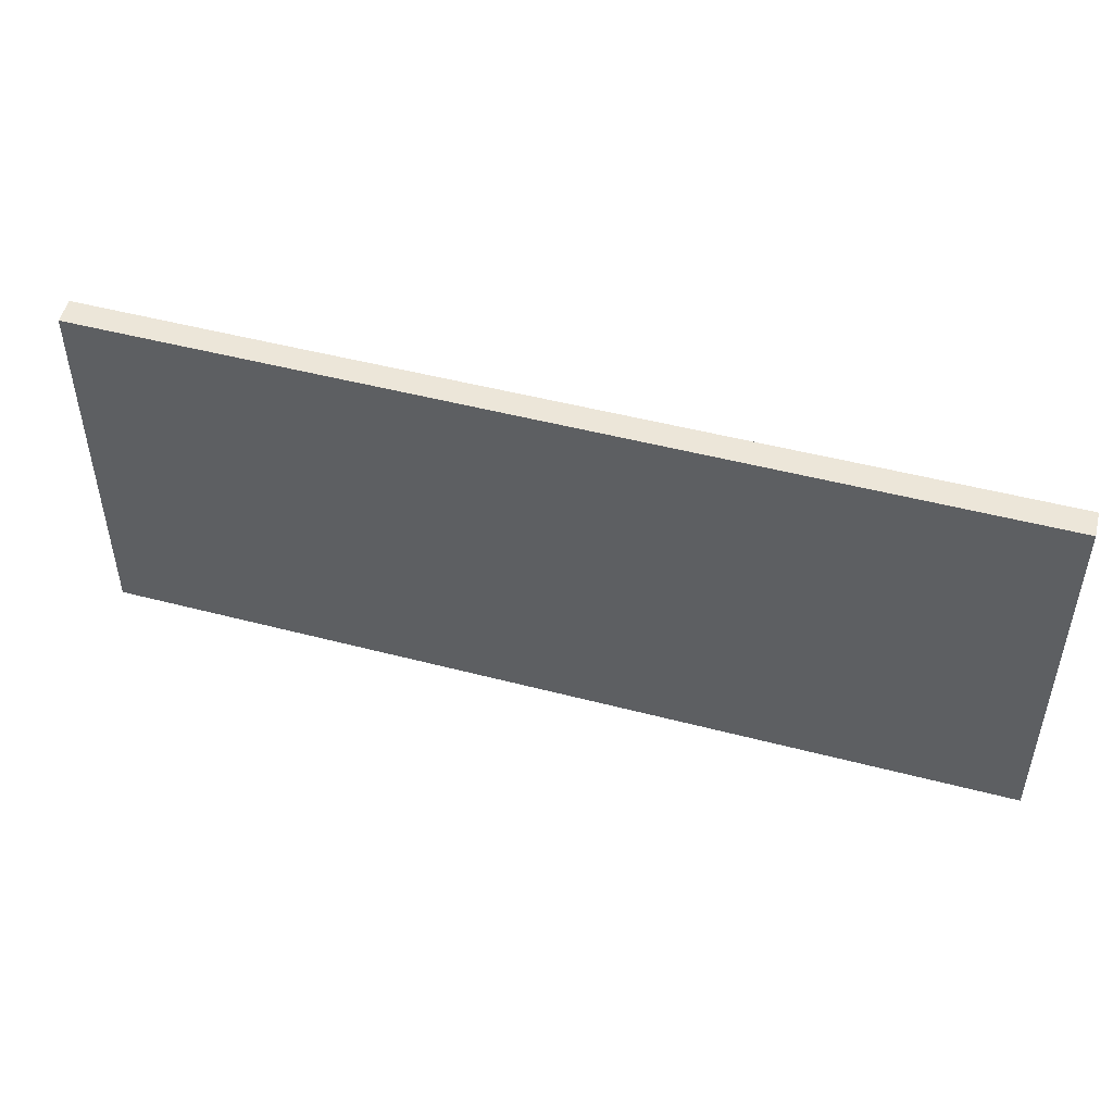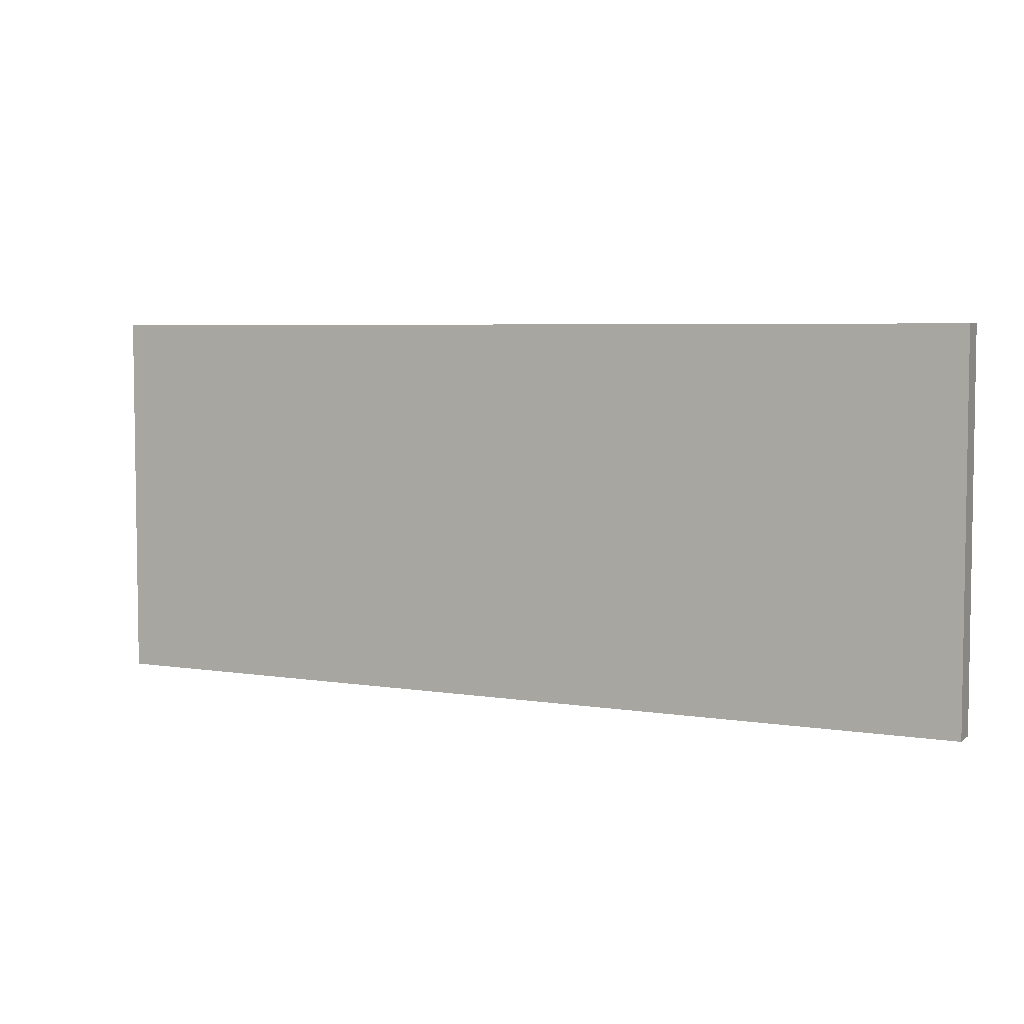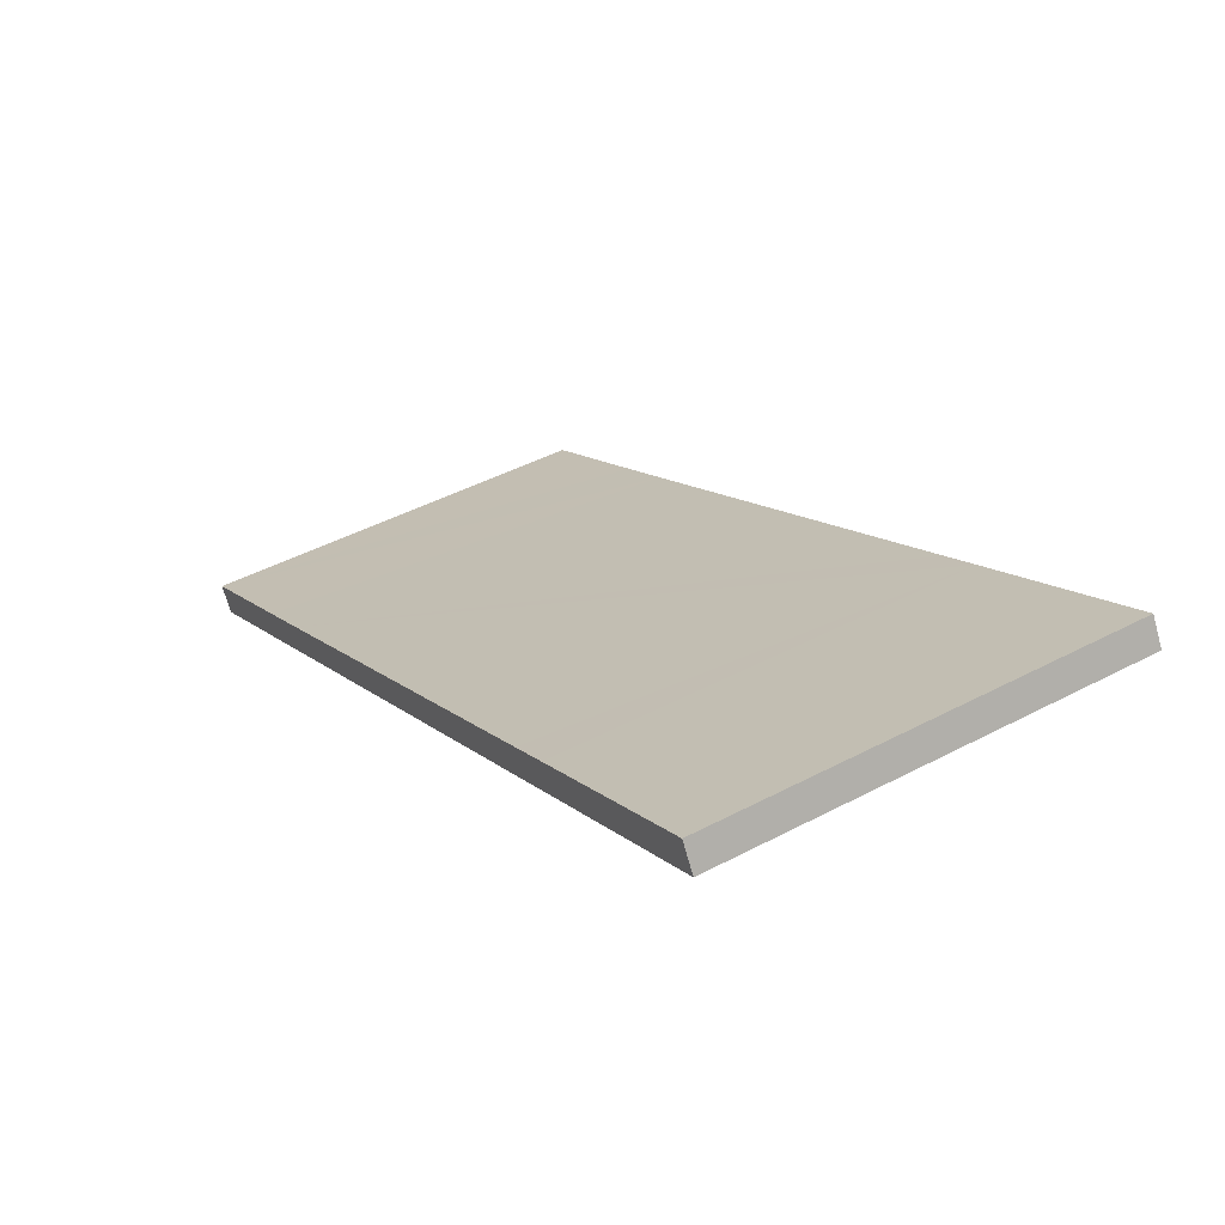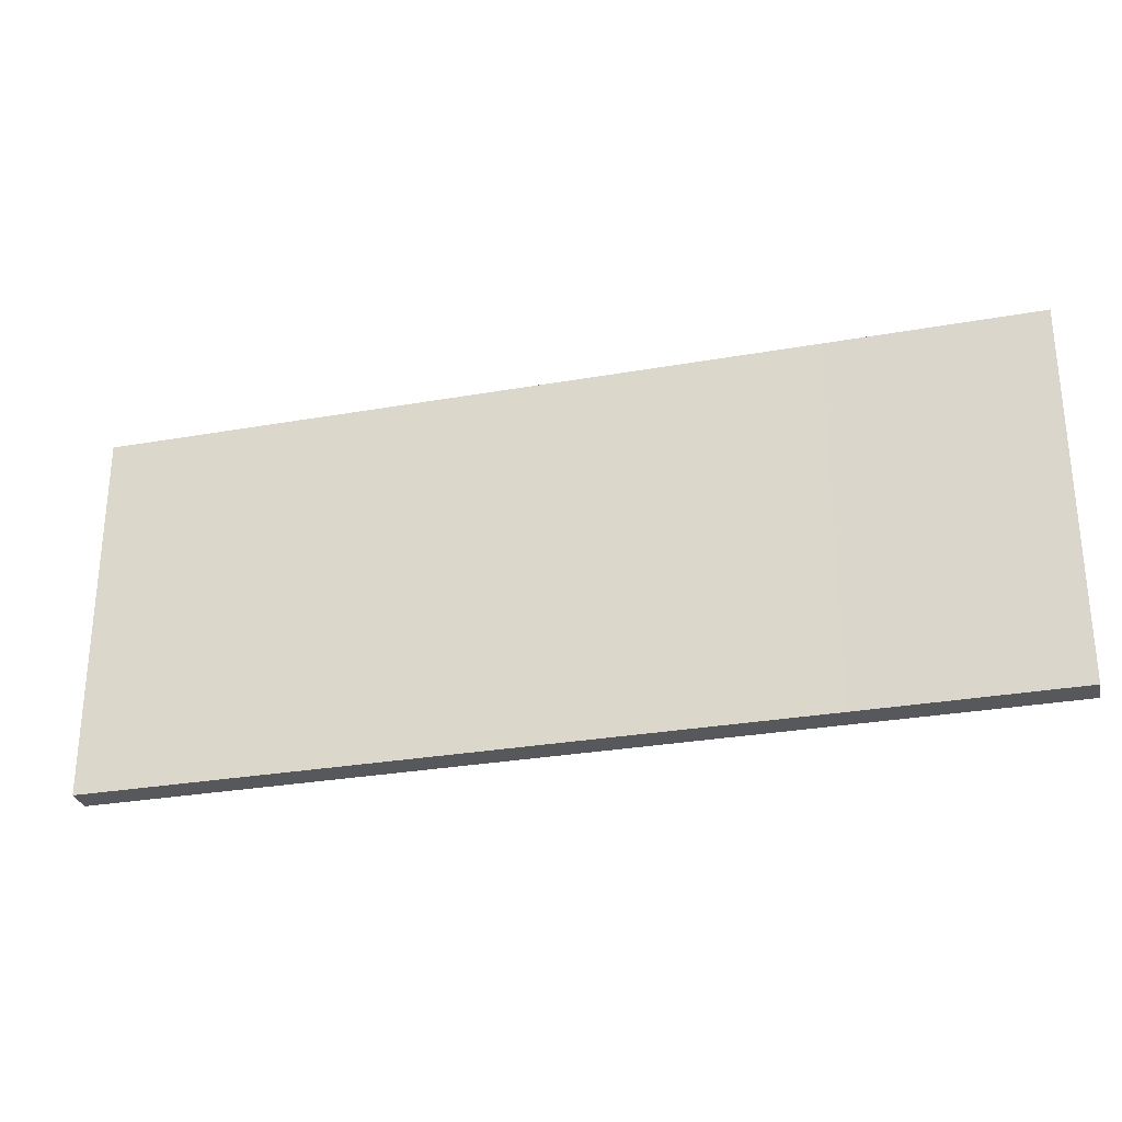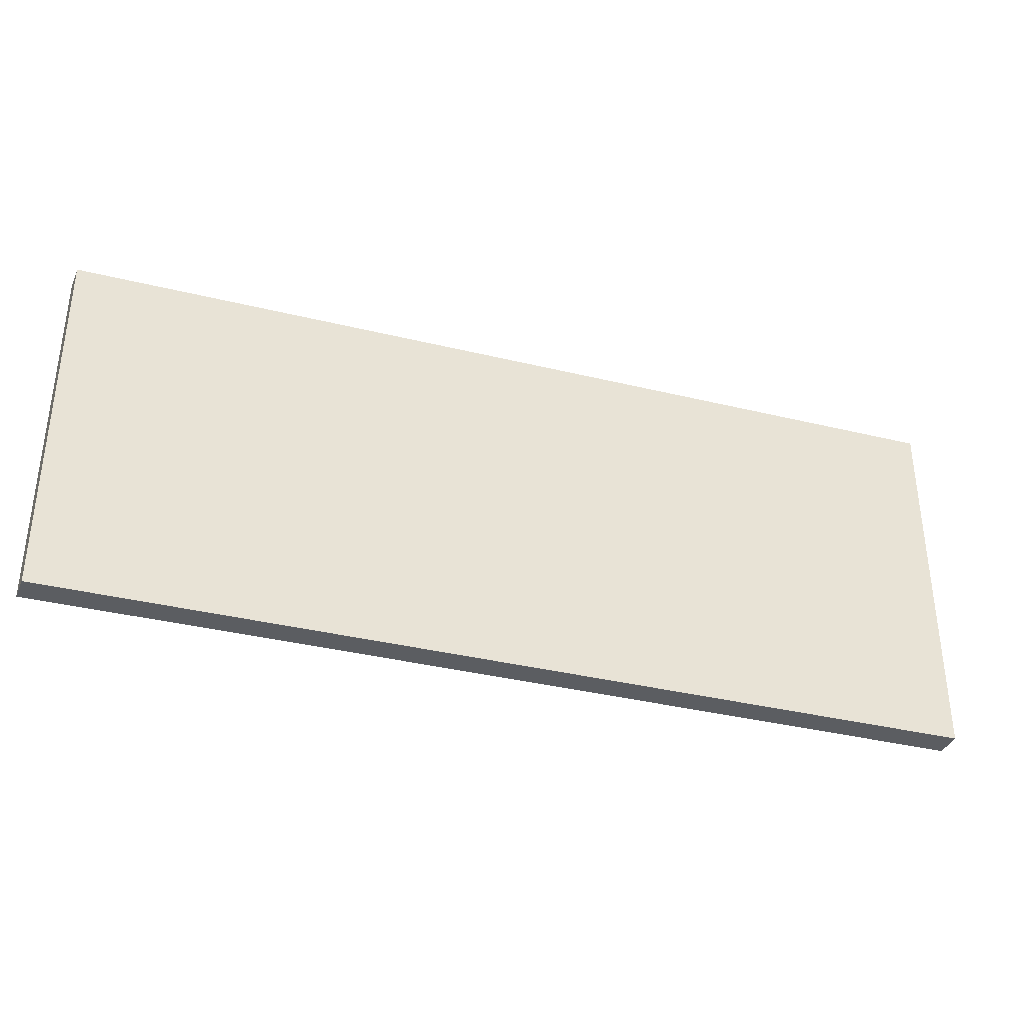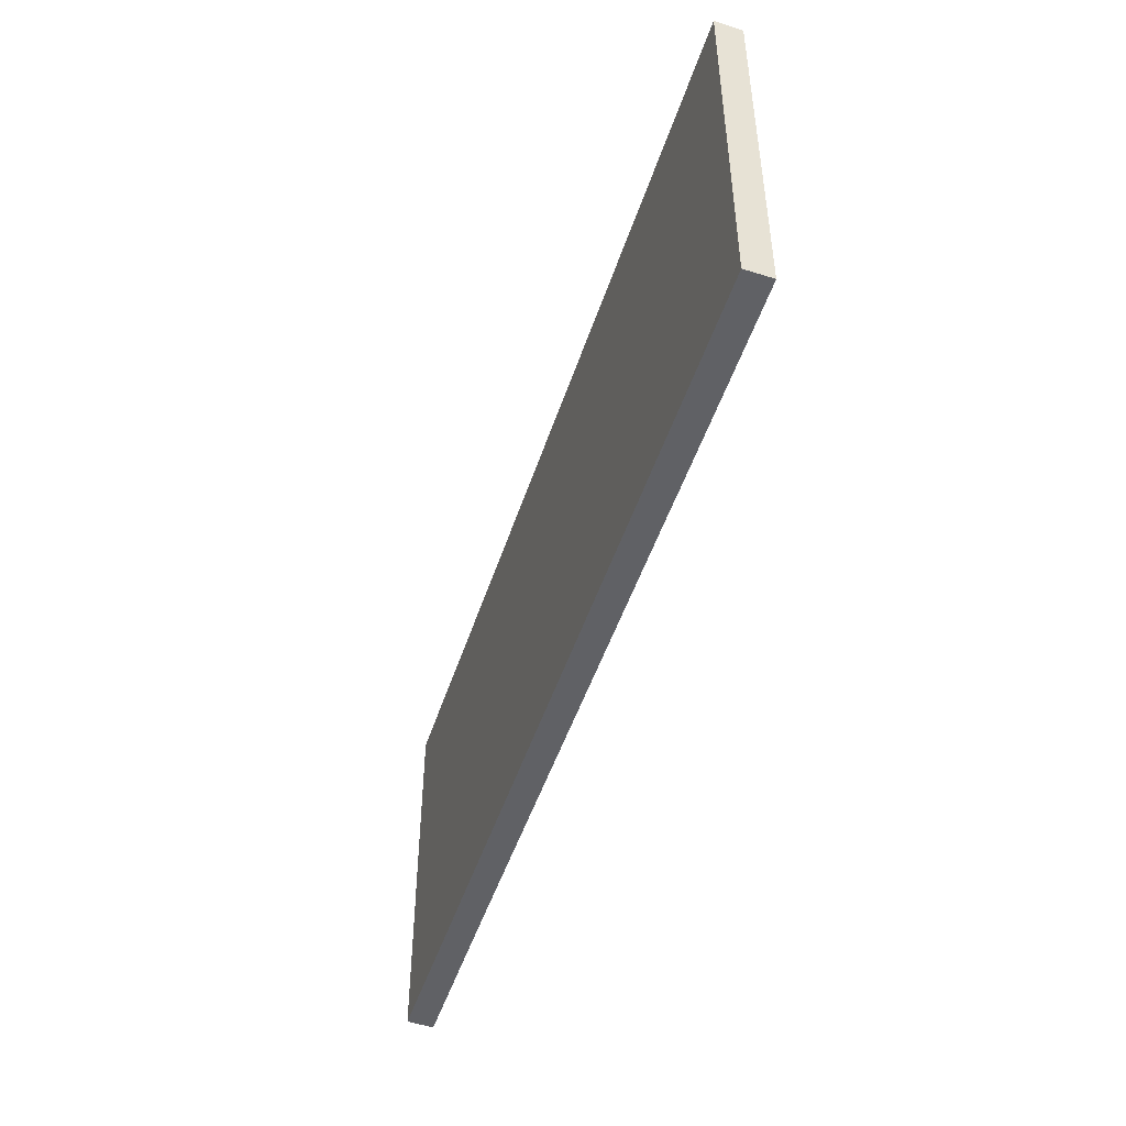
<metadata>
{"format":"obj","ext":"obj","renderer":"f3d","projection":"perspective","resolution":1024,"background":"white","views":[{"elev":48.7,"azim":-133.7,"up":"+Y"},{"elev":5.2,"azim":-122.9,"up":"+Y"},{"elev":45.5,"azim":-121.2,"up":"+Z"},{"elev":-28.7,"azim":44.9,"up":"+Y"},{"elev":-36.1,"azim":-167.8,"up":"+Y"},{"elev":-48.7,"azim":-77.7,"up":"+Y"}]}
</metadata>
<code>
v  0.64 16.9 1.037
v  35.97 16.9 -20.74
v  0 16.9 1.035e-15
v  8.631 16.9 -3.58
v  10.35 16.9 -4.58
v  28.49 16.9 -15.06
v  30.98 16.9 -16.5
v  36.64 16.9 -19.74
v  0.64 -6.35e-17 1.037
v  8.631 2.192e-16 -3.58
v  10.35 2.804e-16 -4.58
v  28.49 9.223e-16 -15.06
v  30.98 1.01e-15 -16.5
v  36.64 1.209e-15 -19.74
v  35.97 1.27e-15 -20.74
v  0 0 0
g defaultobject
f 1 2 3
f 2 1 4
f 2 4 5
f 2 5 6
f 2 6 7
f 2 7 8
f 9 4 1
f 4 9 10
f 4 10 5
f 5 10 6
f 6 10 11
f 6 11 12
f 6 12 7
f 7 12 8
f 8 12 13
f 8 13 14
f 14 2 8
f 2 14 15
f 15 3 2
f 3 15 16
f 16 1 3
f 1 16 9
f 15 9 16
f 9 15 10
f 10 15 11
f 11 15 12
f 12 15 13
f 13 15 14

</code>
